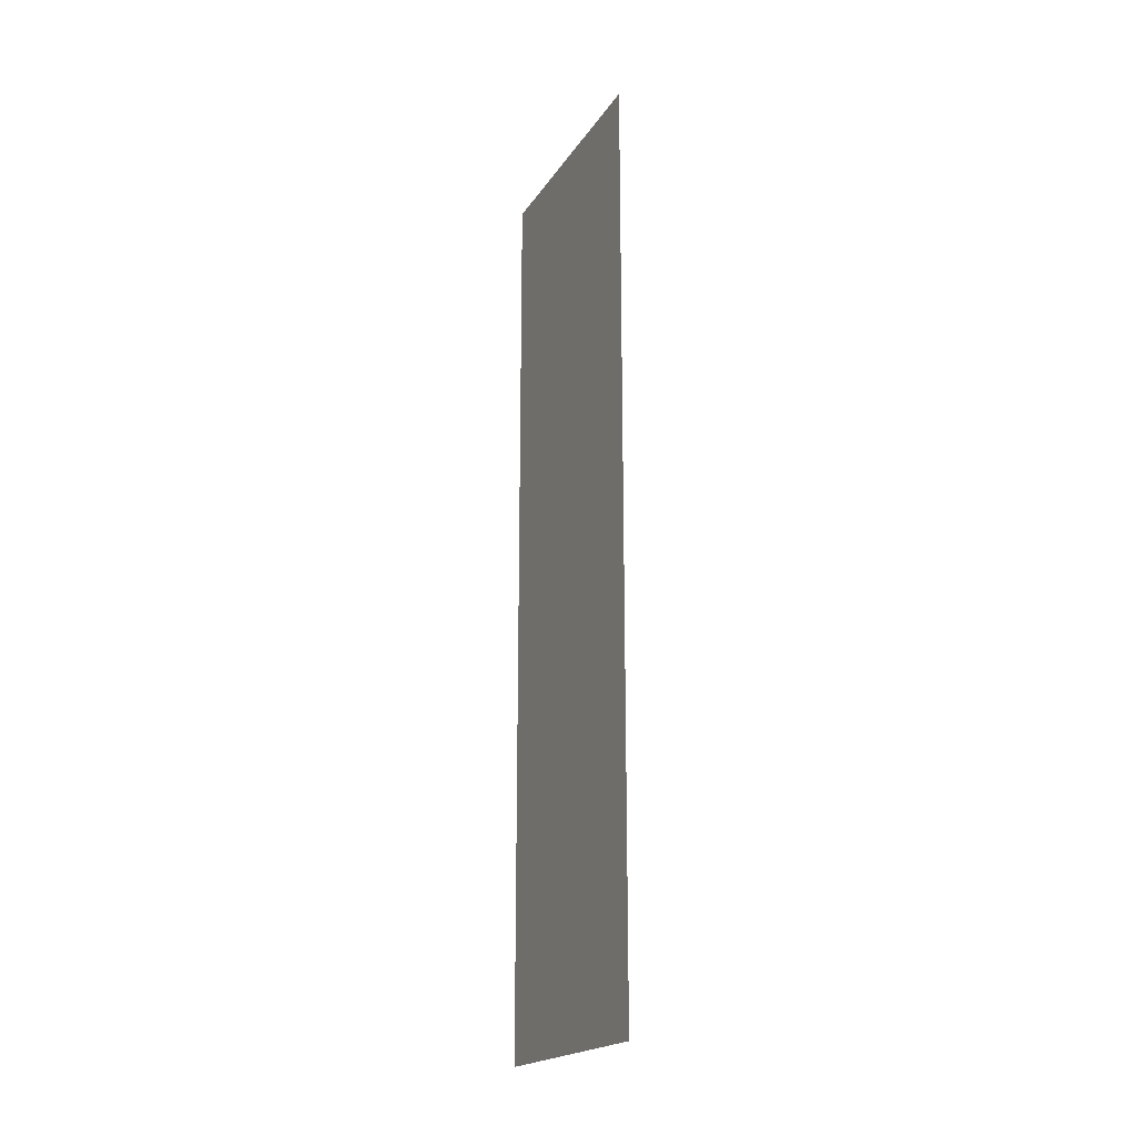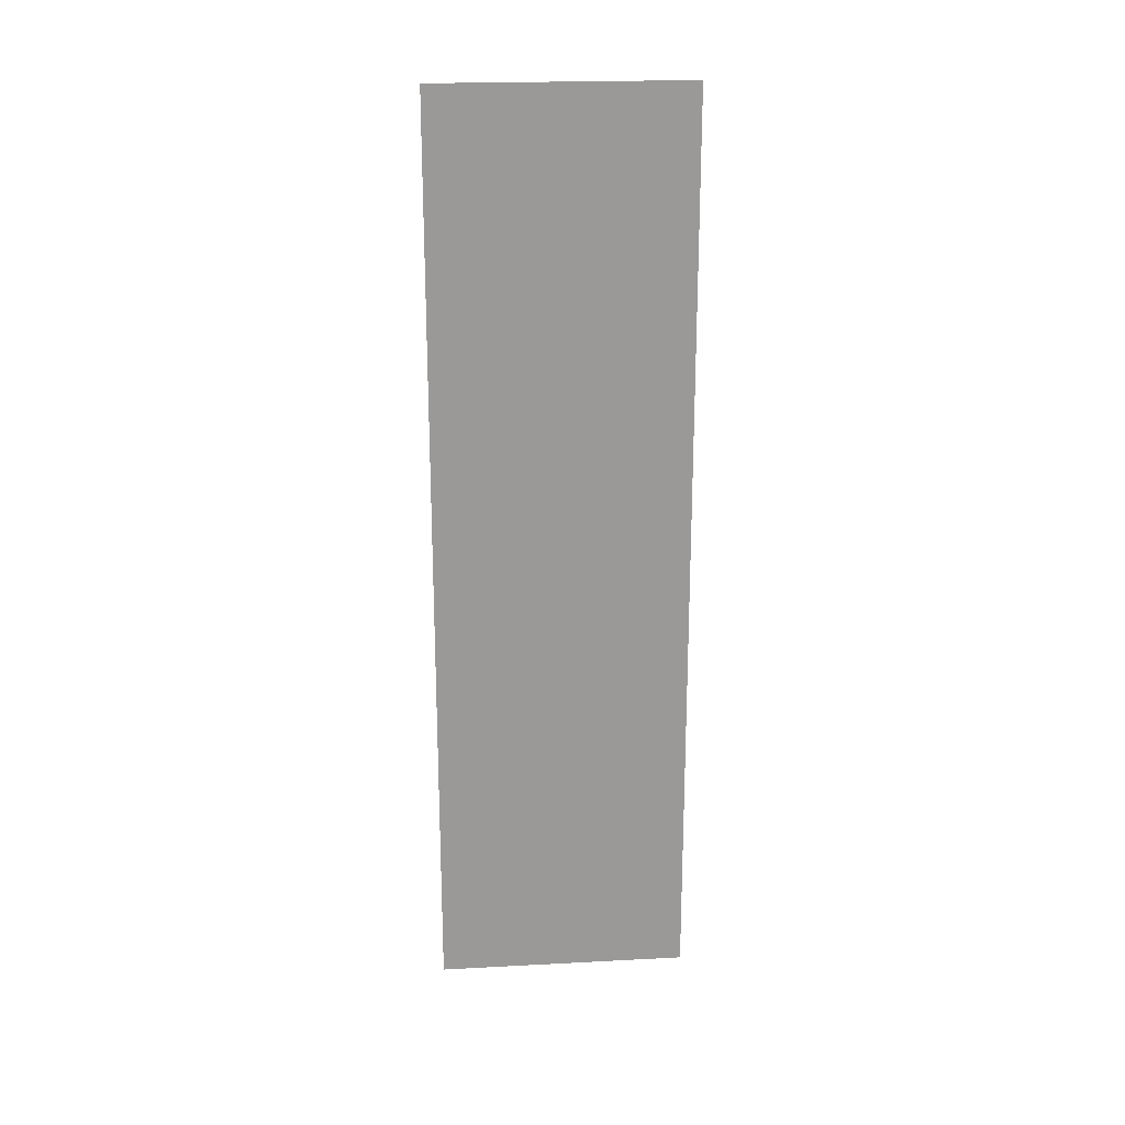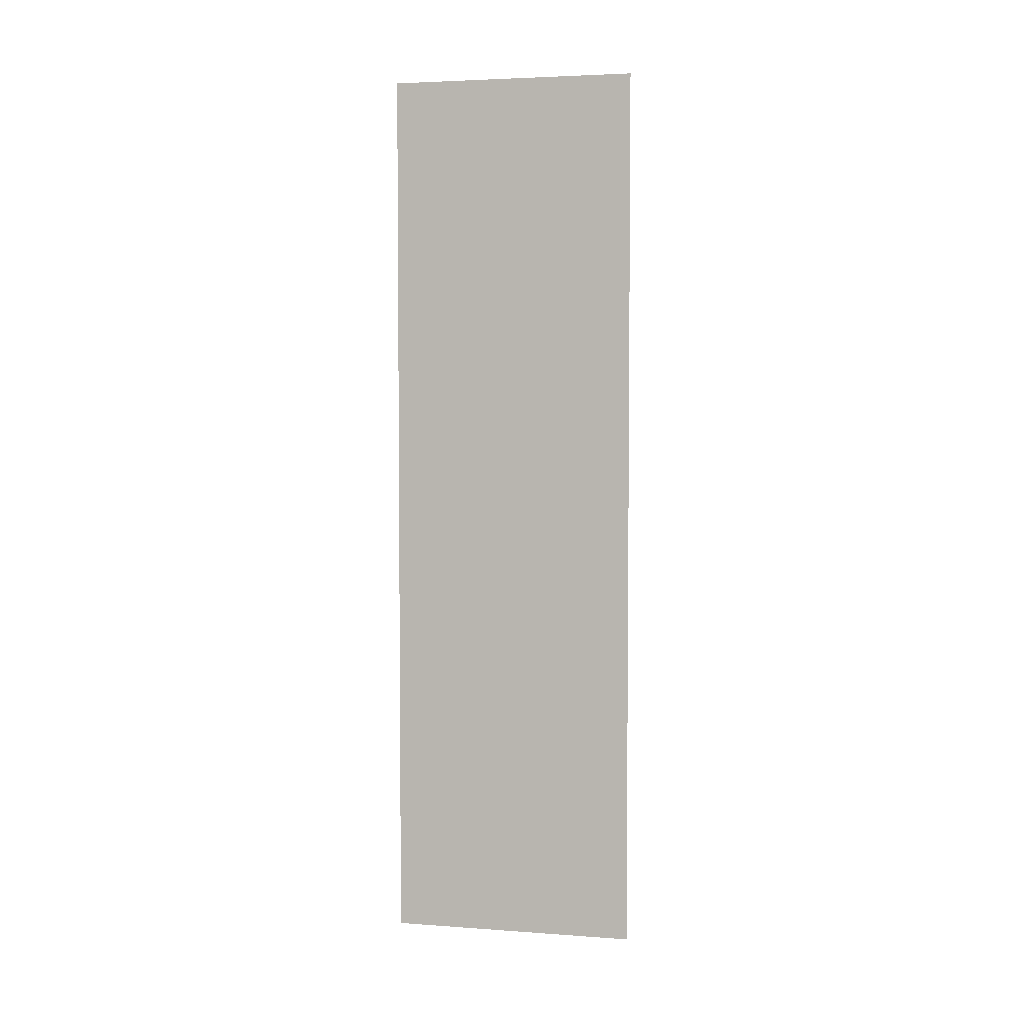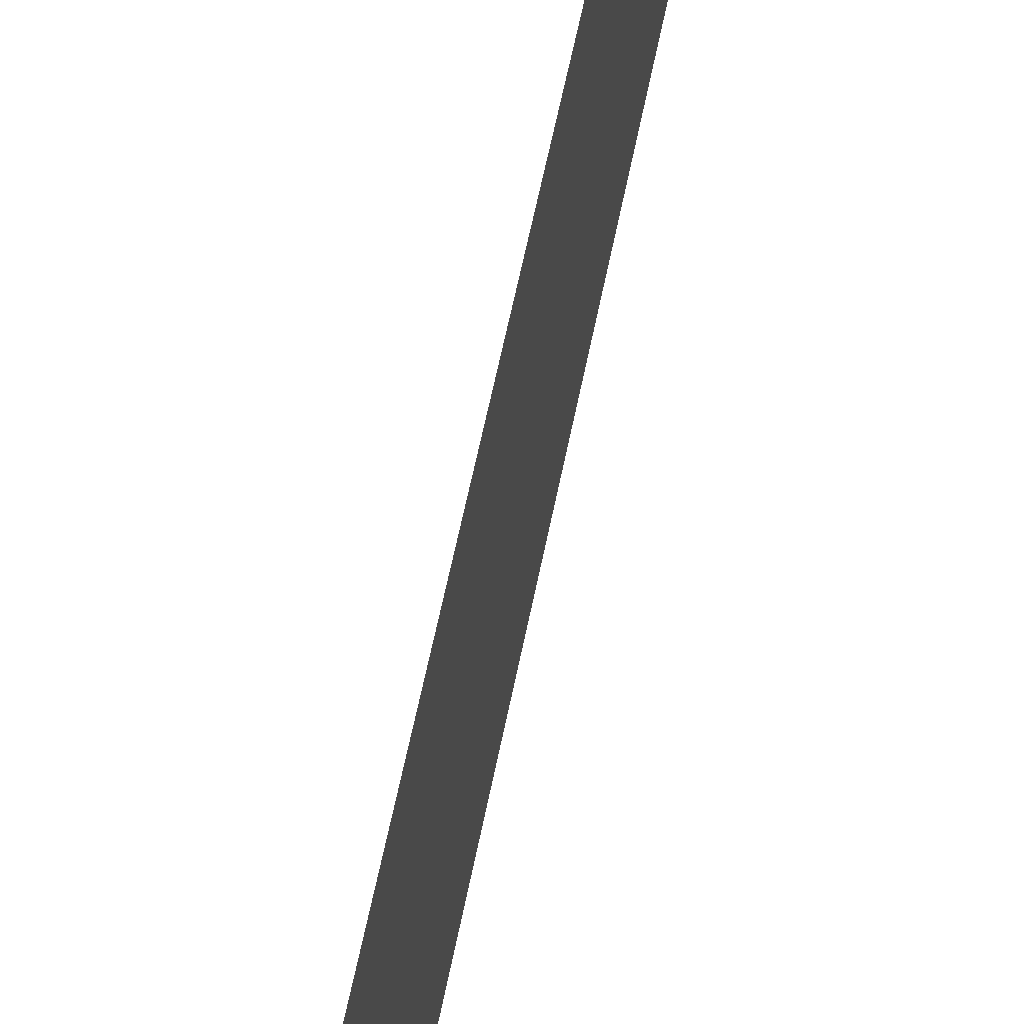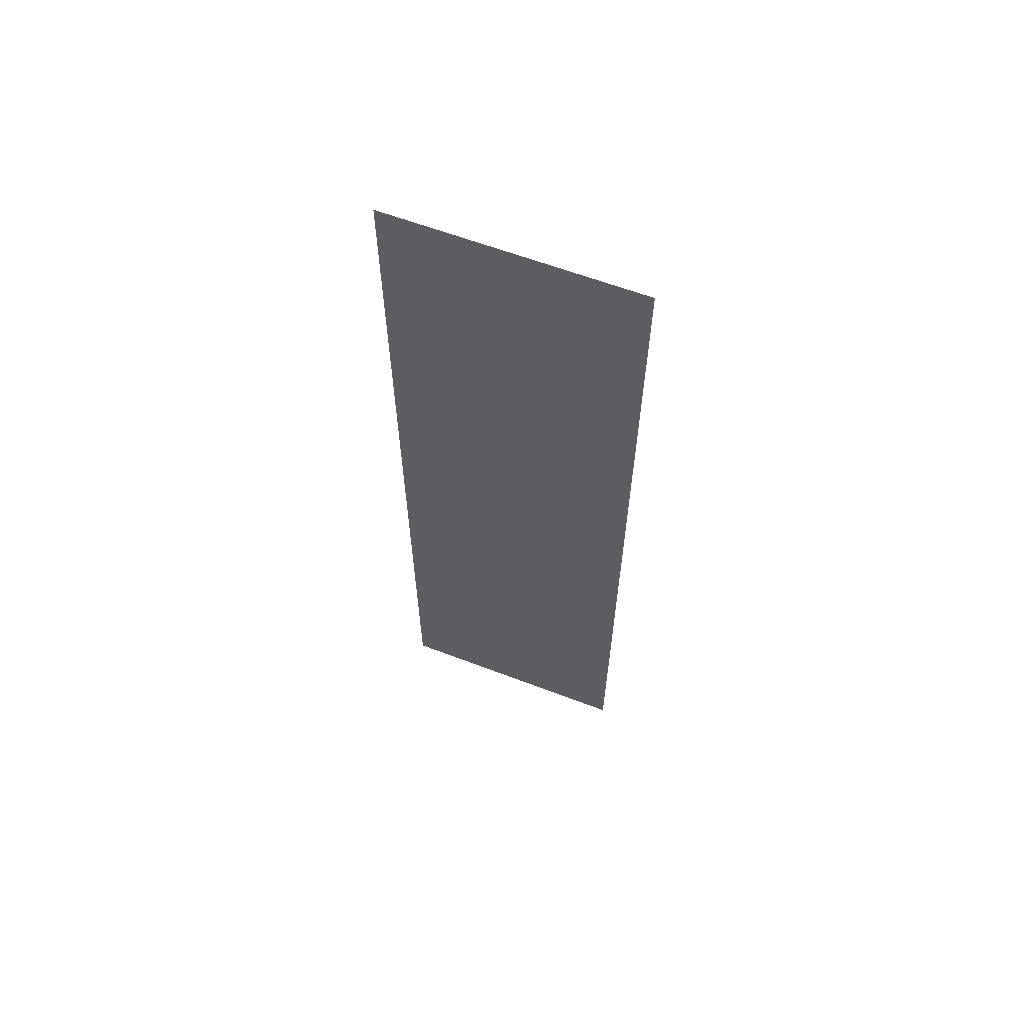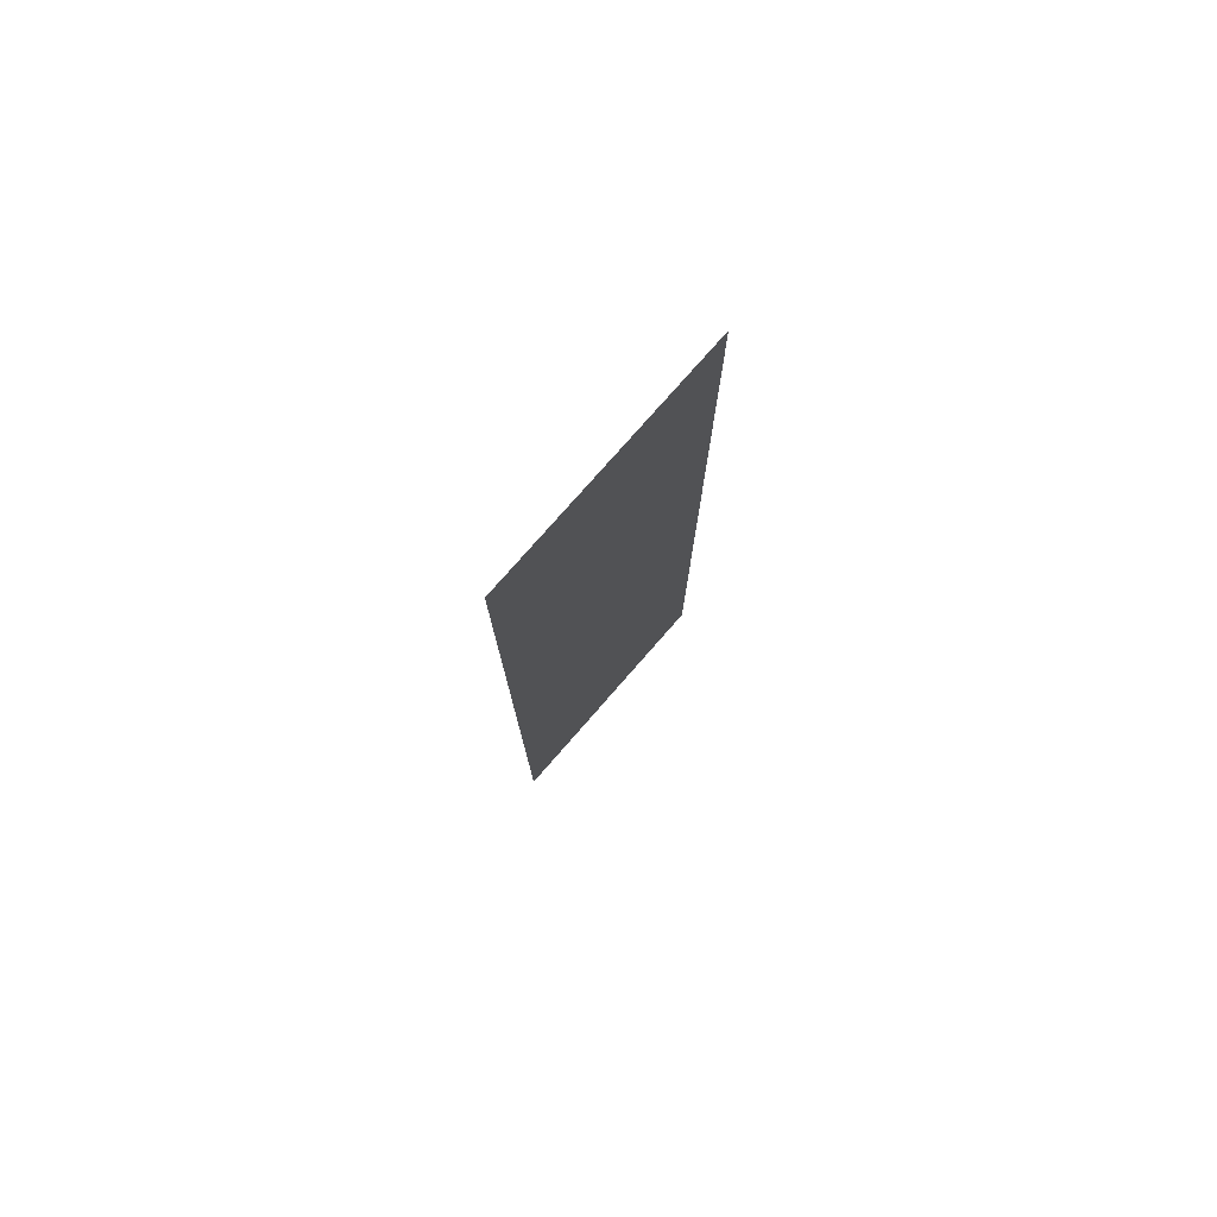
<metadata>
{"format":"obj","ext":"obj","renderer":"f3d","projection":"perspective","resolution":1024,"background":"white","views":[{"elev":-19.9,"azim":-23.6,"up":"+Z"},{"elev":21.3,"azim":-95.3,"up":"+Z"},{"elev":3.9,"azim":-76.8,"up":"+Z"},{"elev":56.9,"azim":-169.1,"up":"+Y"},{"elev":61.8,"azim":111.2,"up":"+Z"},{"elev":77.4,"azim":41.2,"up":"+Z"}]}
</metadata>
<code>
v  1 0 296
v  1 0 0
v  1 81.6 0
v  1 81.6 296
g default
f 1 2 3
f 3 4 1

</code>
